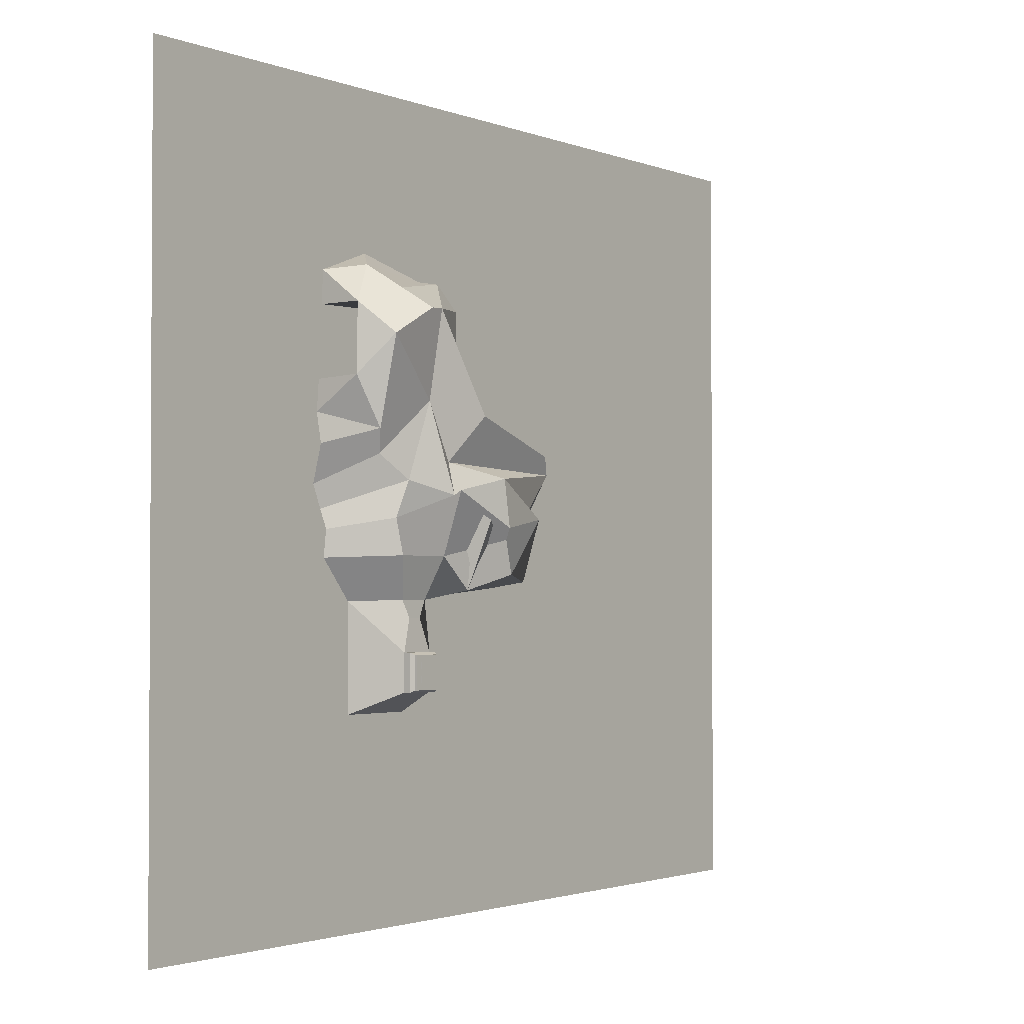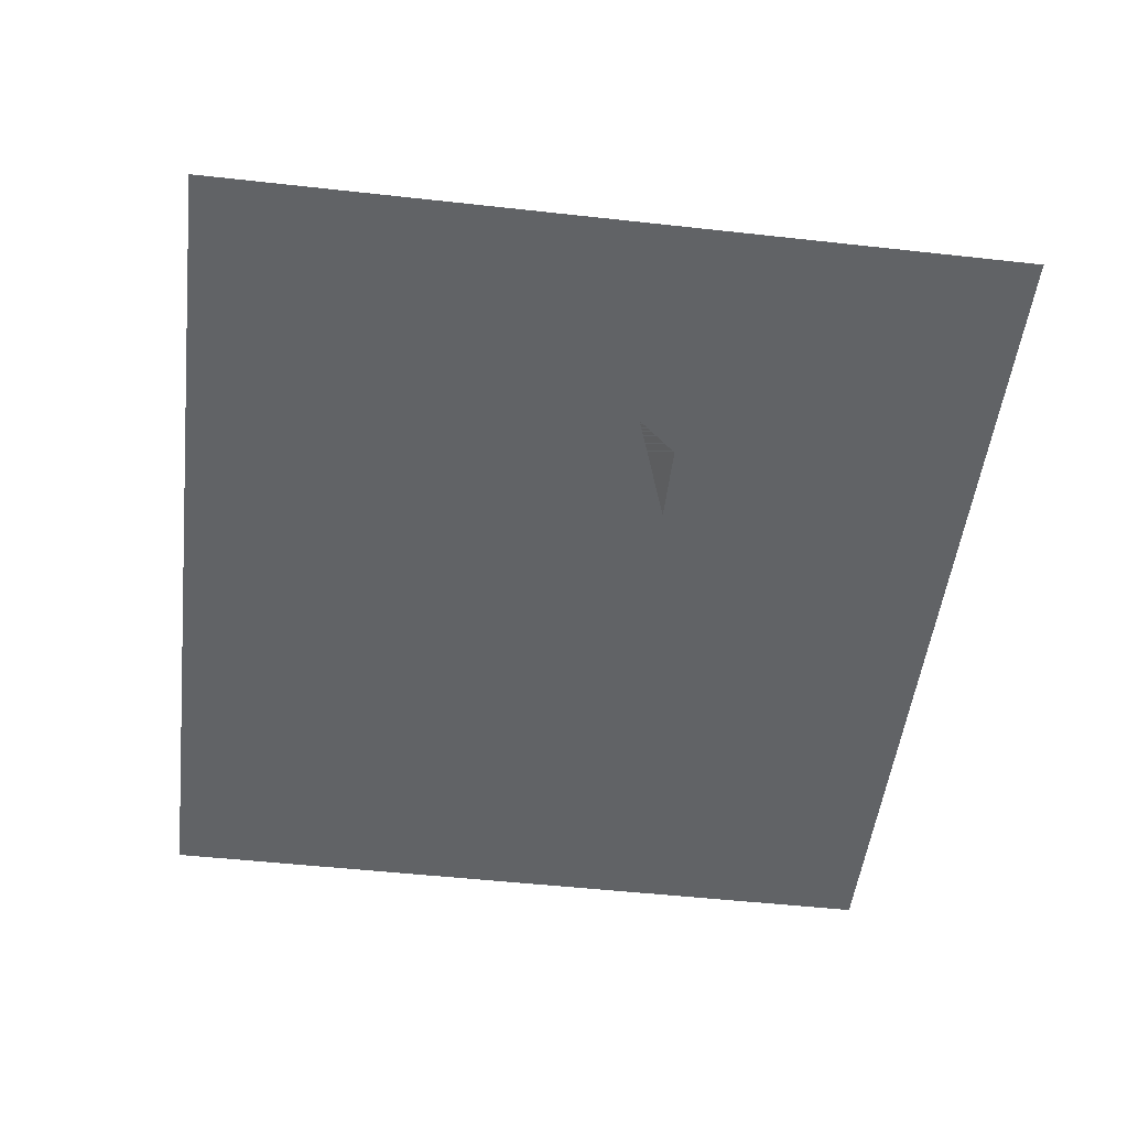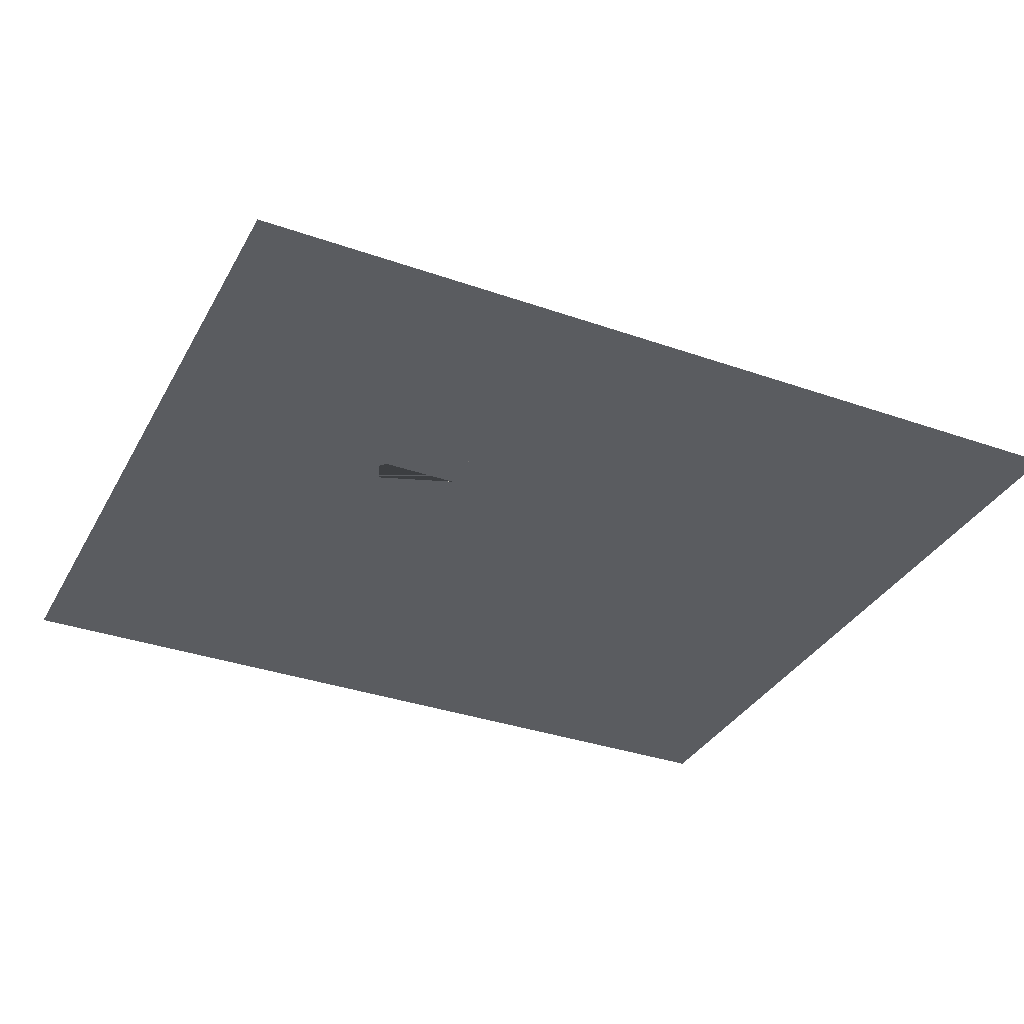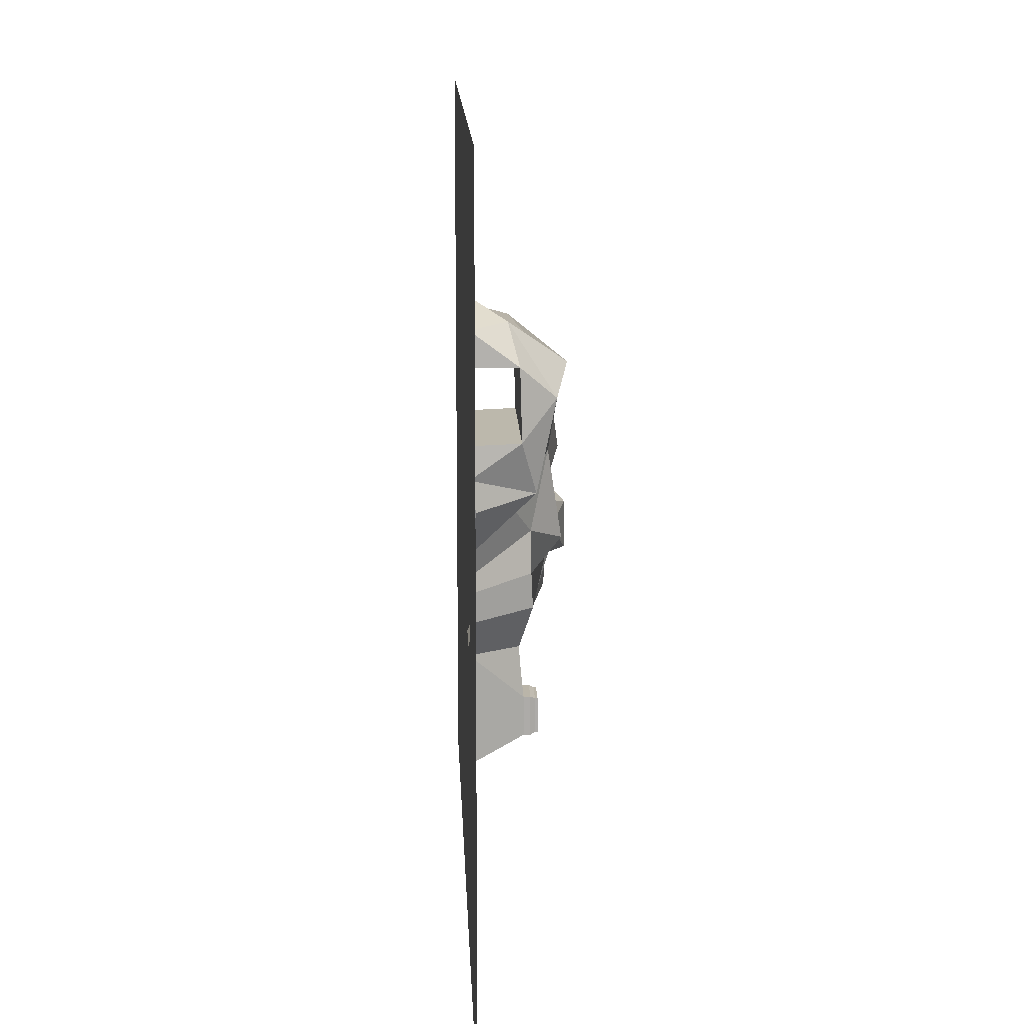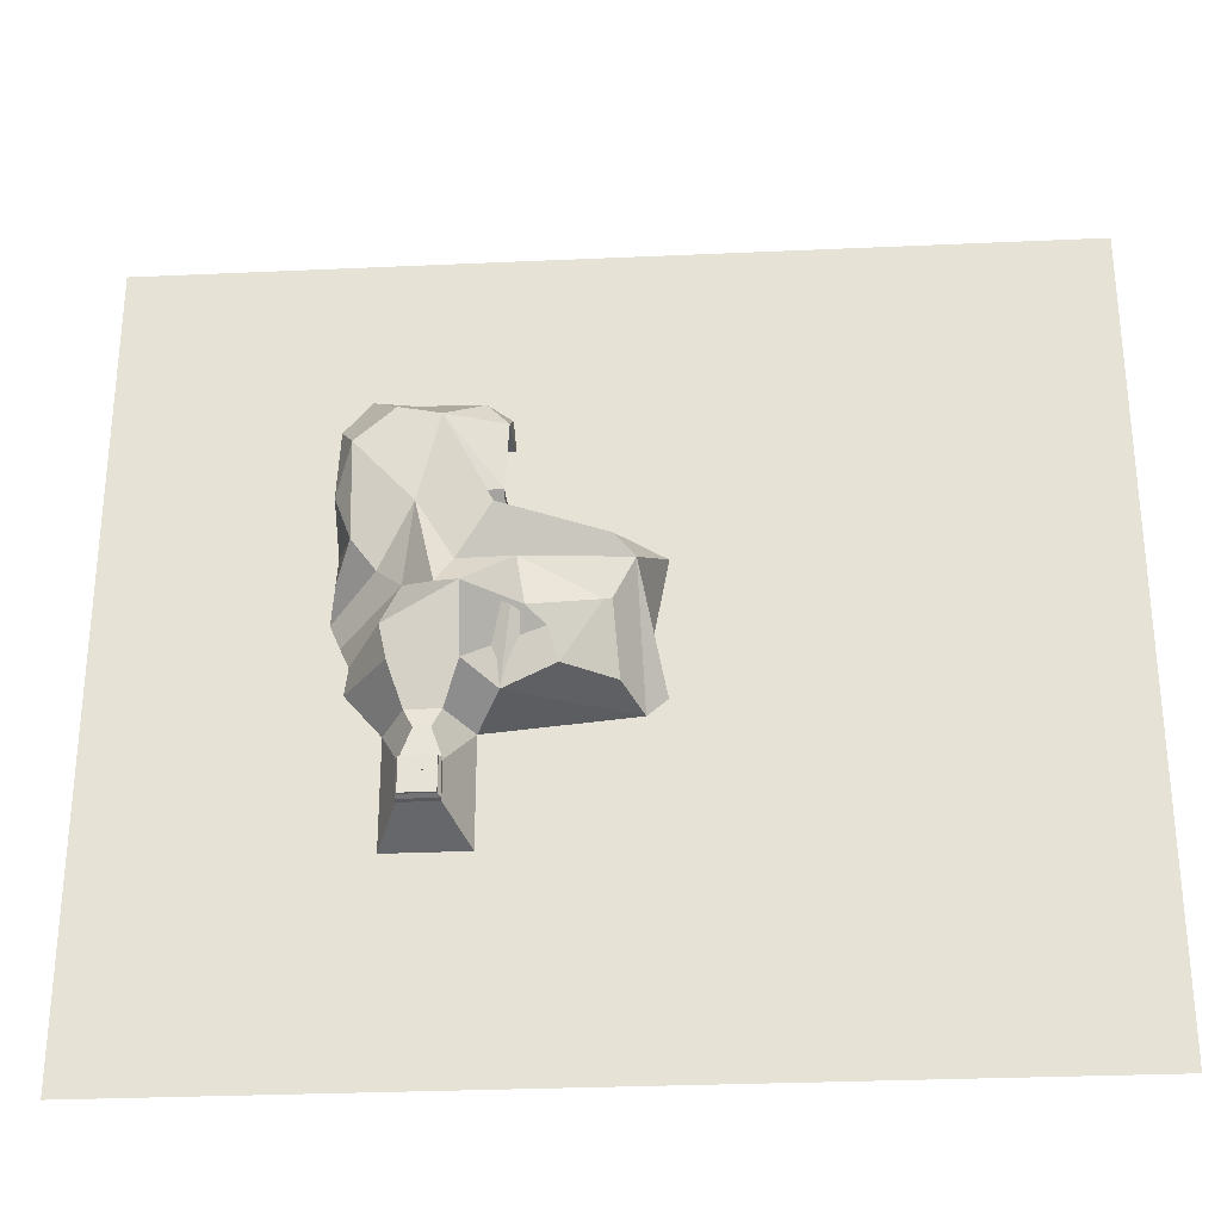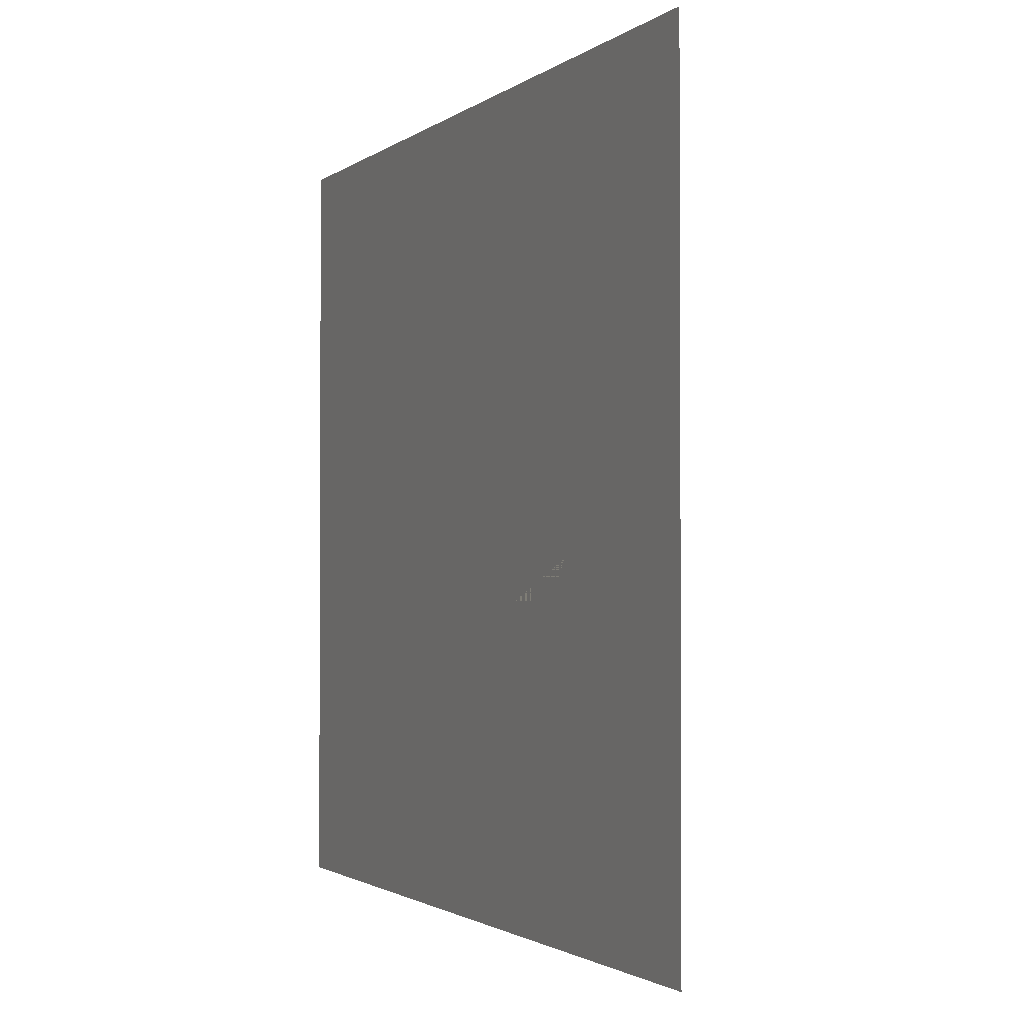
<metadata>
{"format":"obj","ext":"obj","renderer":"f3d","projection":"perspective","resolution":1024,"background":"white","views":[{"elev":-2.0,"azim":126.6,"up":"+Z"},{"elev":-50.8,"azim":83.1,"up":"+Y"},{"elev":-34.4,"azim":154.7,"up":"+Y"},{"elev":13.7,"azim":87.7,"up":"+Z"},{"elev":-29.6,"azim":-176.2,"up":"+Z"},{"elev":-1.7,"azim":66.6,"up":"+Z"}]}
</metadata>
<code>
o Cube
v 5 19.58 -1
v 5 19.58 1
v 3 19.58 1
v 3 19.58 -1
v 1 19.58 -1
v -1 19.58 -1
v 1 19.58 1
v -1 19.58 1
v 3 19.58 -5
v 1 19.58 -5
v 1 19.58 -3
v 3 19.58 -3
v 3 19.58 1
v 1 19.58 1
v 1 19.58 1
v 3 19.58 1
v 5 19.58 -5
v 5 19.58 -3
v 1 19.58 -3
v -1 19.58 -3
v 1 19.58 -5
v -1 19.58 -5
v -1 19.65 1
v 1 19.65 1
v 5 19.65 -1
v 3 19.65 -1
v -1 19.65 -1
v 3 19.65 1
v 1 19.65 -1
v 5 19.65 1
v 1 19.65 -3
v 3 19.65 -3
v 3 19.65 -5
v 1 19.65 -5
v 5 19.65 -3
v 5 19.65 -5
v 1 19.65 -3
v -1 19.65 -3
v 1 19.65 -5
v -1 19.65 -5
v -3 19.58 3
v -3 19.58 -7
v 7 19.58 3
v 7 19.58 -7
v 1 19.65 1
v 1 19.65 -1
v -3 18.86 -7
v -3 18.86 3
v 7 18.86 -7
v 7 18.86 3
v 7.677 17.51 -7.677
v 7.677 17.51 3.677
v -3.677 17.51 -7.677
v -3.677 17.51 3.677
v 7.677 15.54 -7.677
v 7.677 15.54 3.677
v -3.677 15.54 -7.677
v -3.677 15.54 3.677
v 14.15 0 -14.15
v 14.15 0 18.21
v -10.15 0 -14.15
v -10.15 0 18.21
v 4.331 14.62 13.42
v -0.3311 14.62 13.42
v 6.991 14.26 18.56
v -2.991 14.26 18.56
v 24.64 0 30.49
v -17.69 18.52 21.32
v 11.3 17.97 31.14
v -7.297 17.97 31.14
v 23.62 0 38.6
v -22.33 28.61 53.72
v 13.63 17.41 41.73
v -7.297 24.26 50.03
v 26.18 0 44.24
v -5.566 20.93 58.05
v 8.131 17.47 52.56
v -1.229 26.55 48.34
v -24.55 28.73 39.5
v -44.15 25.03 42.35
v -29.77 23.6 36.14
v -32.84 23.17 25.94
v -45.91 20.04 45.48
v -47.6 16.58 23.79
v -52.12 22.09 56.02
v -53.17 0 22.02
v -182.5 0 -76.34
v -15.89 26.3 71.63
v -46.36 25.72 61.25
v -16.89 0 69.09
v -59.49 0.03724 67.84
v -1.464 21.79 101.9
v 4.836 22.36 75.02
v -11.88 11.75 110.6
v -17.87 0 112.9
v 9.705 27.27 100.7
v 21.67 23.91 92.82
v 12.41 17.49 106.8
v 18.71 10.69 113.2
v 8.001 0.7547 118.4
v 25.24 0 112
v 21.85 18.37 66.45
v 15.6 12.87 59.87
v 27.94 1.753 62.57
v 29.14 0 51.18
v -182.5 0 166.3
v 92.52 0 166.3
v 92.52 0 -76.34
v -58.96 0 26.79
v -55.12 0 44.46
v -18.3 13.7 103
v -8.459 16.8 80.98
v 26.22 13.7 102
v -17.34 14.21 82.46
v 27.71 0 71.5
v -17.63 0 81.82
v -18.79 0 103.1
v 25.73 0 102.1
v 26.9 0 80.82
v 27.19 14.21 81.46
f 3 7 15 16
f 2 1 25 30
f 6 8 23 27
f 20 19 37 38
f 16 15 14 13
f 3 2 30 28
f 12 18 35 32
f 4 12 32 26
f 29 24 28 26
f 1 4 26 25
f 26 28 30 25
f 29 26 32 31
f 31 32 33 34
f 33 32 35 36
f 38 37 39 40
f 7 3 28 24
f 11 5 29 31
f 5 6 27 29
f 21 22 40 39
f 10 11 31 34
f 9 10 34 33
f 22 20 38 40
f 18 17 36 35
f 8 7 24 23
f 19 21 39 37
f 17 9 33 36
f 47 49 51 53
f 41 43 44 42
f 27 23 45 46
f 43 41 48 50
f 41 42 47 48
f 42 44 49 47
f 44 43 50 49
f 52 54 58 56
f 48 47 53 54
f 50 48 54 52
f 49 50 52 51
f 57 55 59 61
f 51 52 56 55
f 53 51 55 57
f 54 53 57 58
f 62 61 59 60
f 58 57 61 62
f 58 62 66 64
f 55 56 60 59
f 63 64 66 65
f 70 68 82 81
f 60 56 63 65
f 56 58 64 63
f 67 69 73 71
f 62 60 67 68
f 65 66 70 69
f 60 65 69 67
f 74 72 76 78
f 69 70 74 73
f 74 70 81 79
f 68 67 71 72
f 76 75 77 78
f 72 71 75 76
f 71 73 77 75
f 73 74 78 77
f 72 80 83 85
f 72 79 80
f 80 82 84 83
f 81 82 80 79
f 82 68 86 84
f 66 62 68 70
f 68 72 85 86
f 86 85 83 84
f 86 85 109
f 85 89 88 76
f 86 62 68
f 88 89 91
f 117 111 95
f 89 85 91
f 94 92 96 98
f 88 76 93 92
f 90 91 88
f 90 88 112
f 96 97 99 98
f 95 94 98 99
f 100 99 101
f 92 93 97 96
f 72 85 76
f 101 99 113
f 102 103 105 104
f 97 93 103 102
f 76 78 93
f 78 93 77
f 77 93 103
f 105 75 77 103
f 87 106 107 108
f 74 79 72
f 116 90 114
f 91 85 110
f 112 88 92
f 104 115 102
f 109 85 110
f 99 97 113
f 114 92 111
f 111 117 118 113
f 119 120 115
f 115 120 102
f 92 94 111
f 112 92 114
f 114 90 112
f 97 120 113
f 113 118 101
f 116 114 120 119
f 114 111 113 120
f 102 120 97
f 95 99 100
f 95 111 94

</code>
